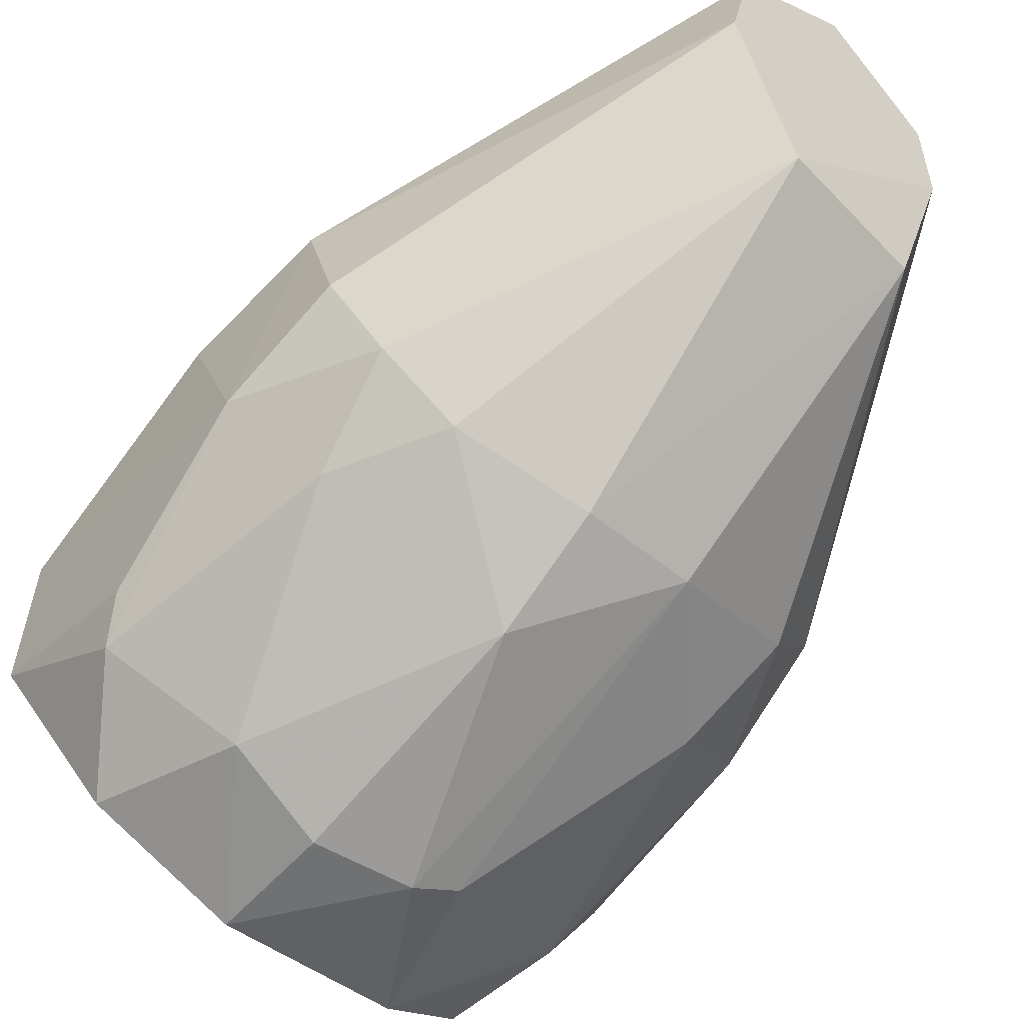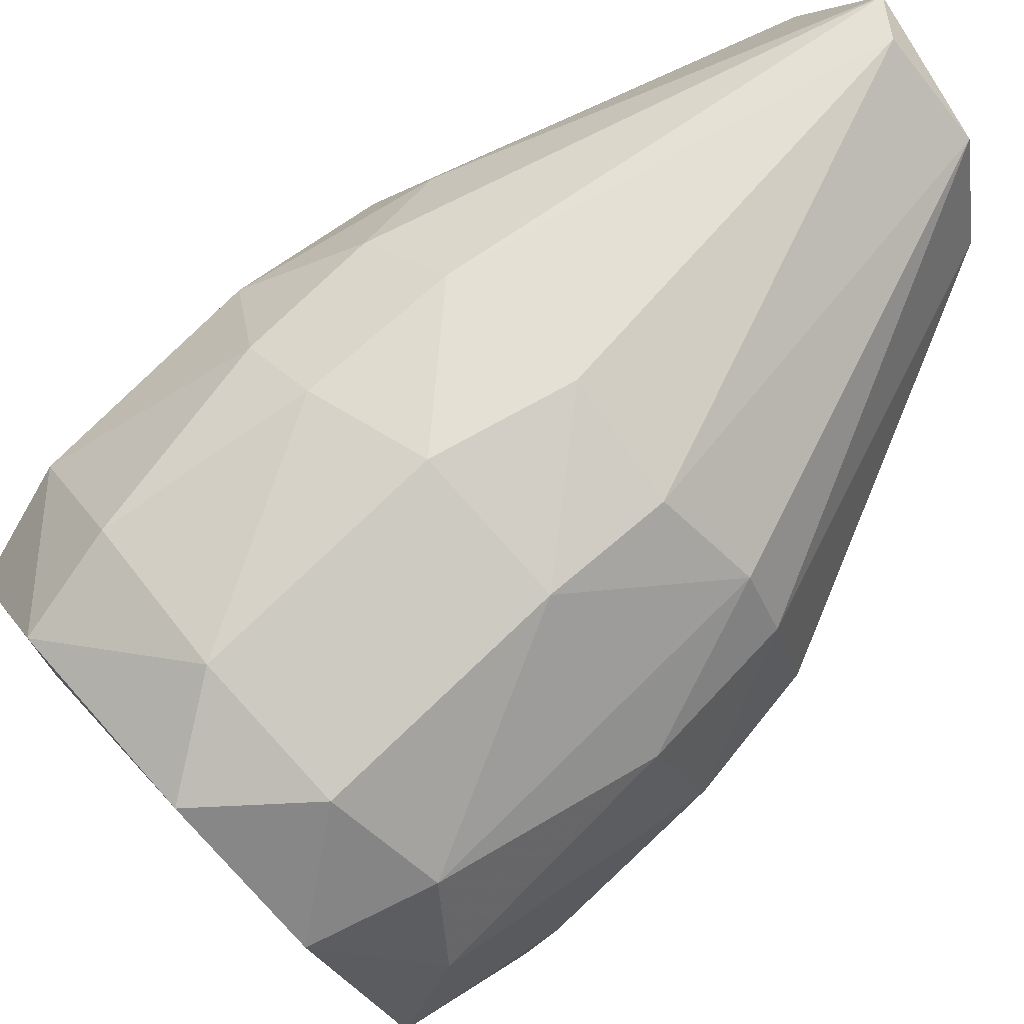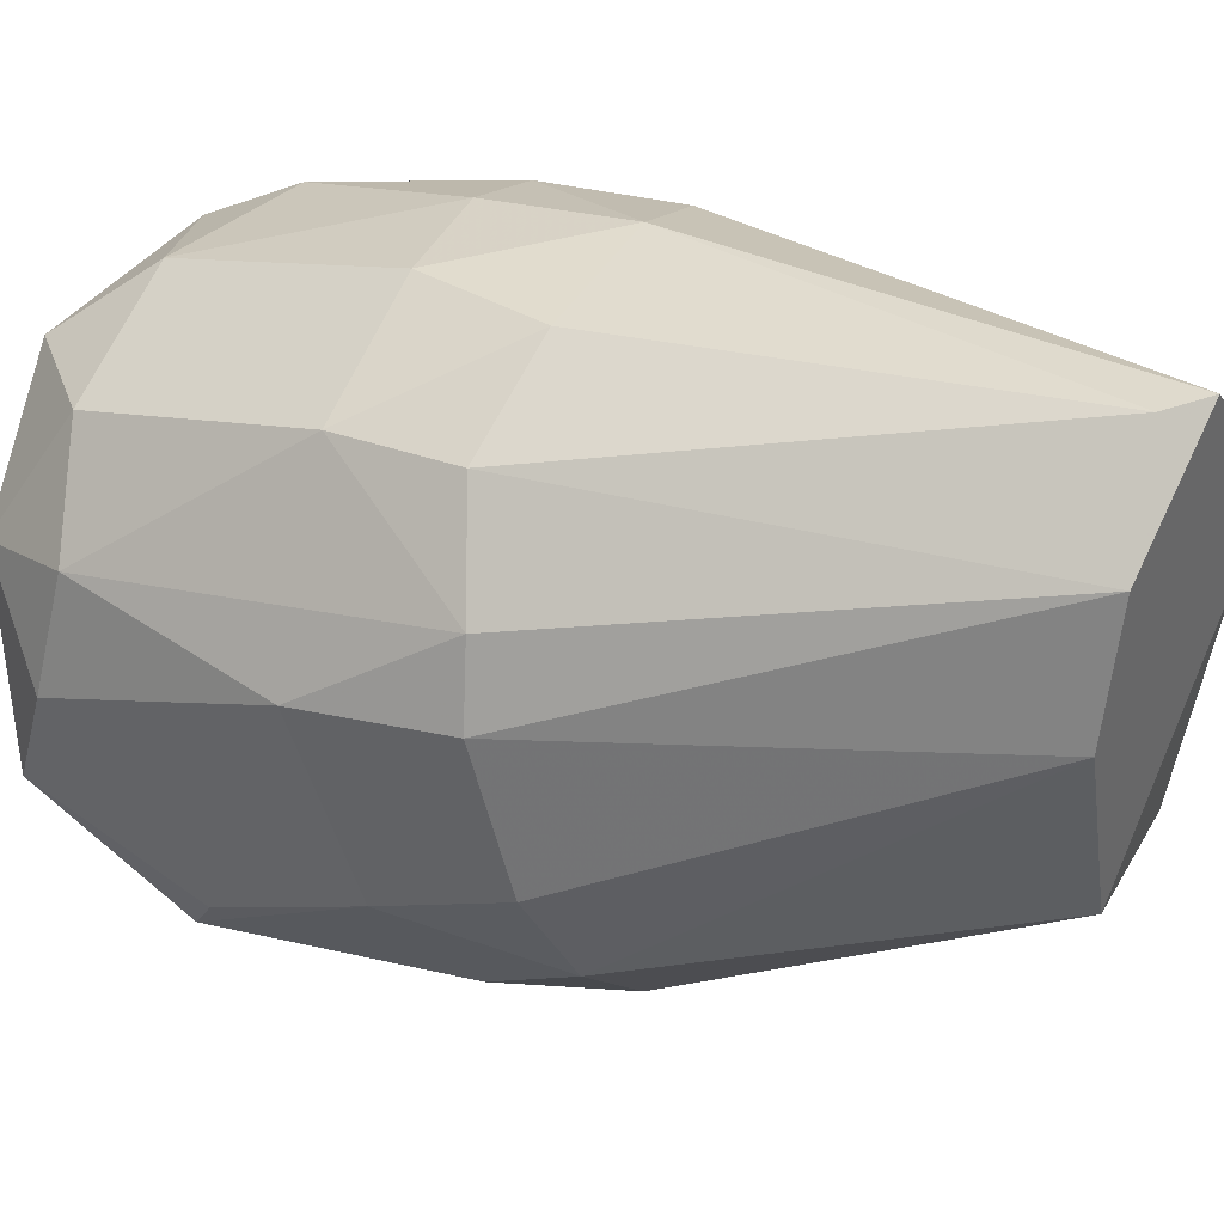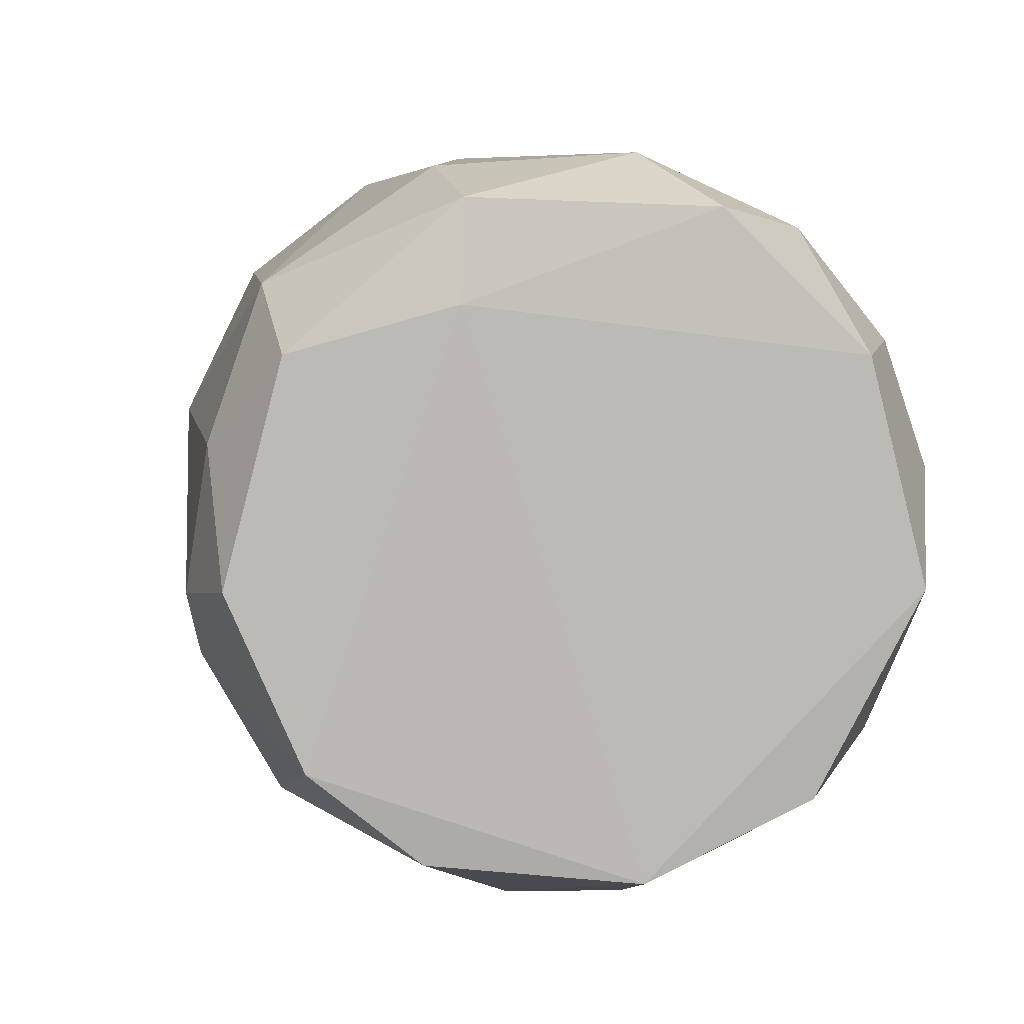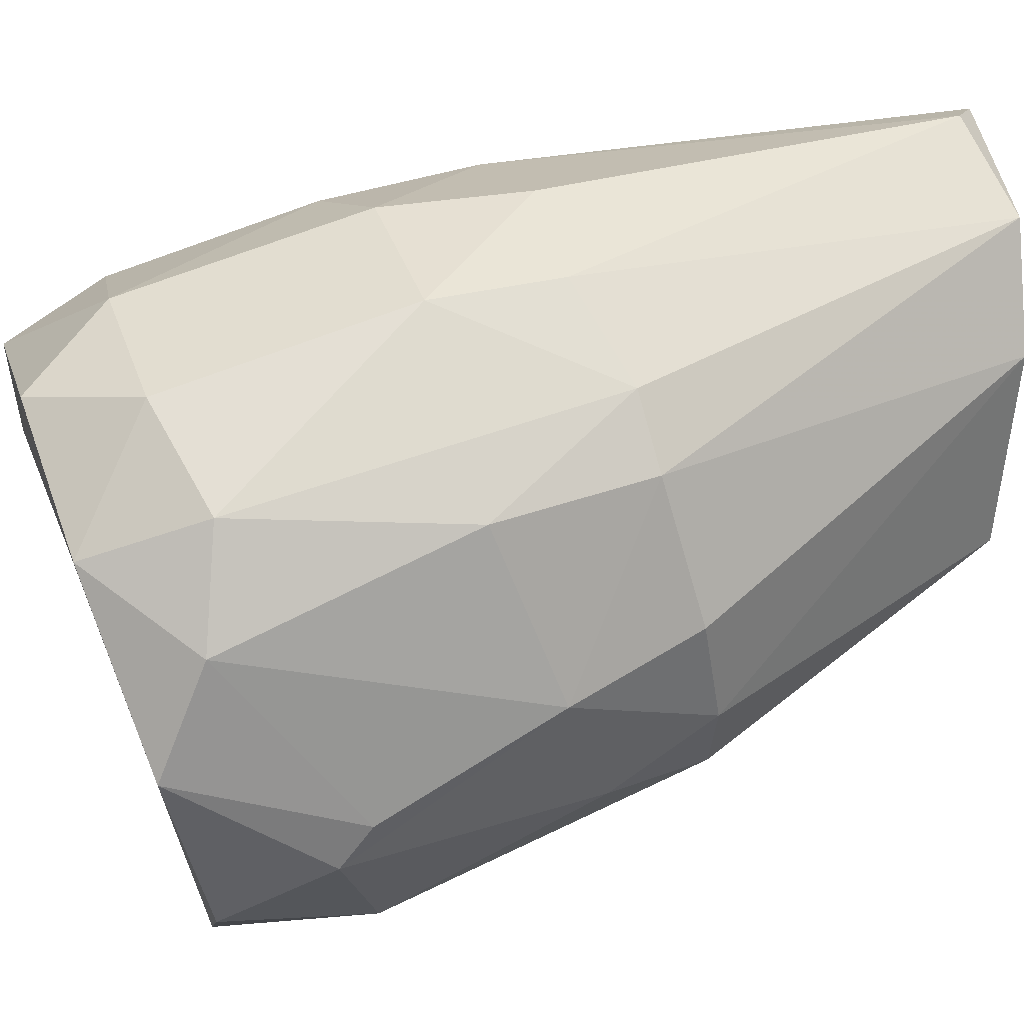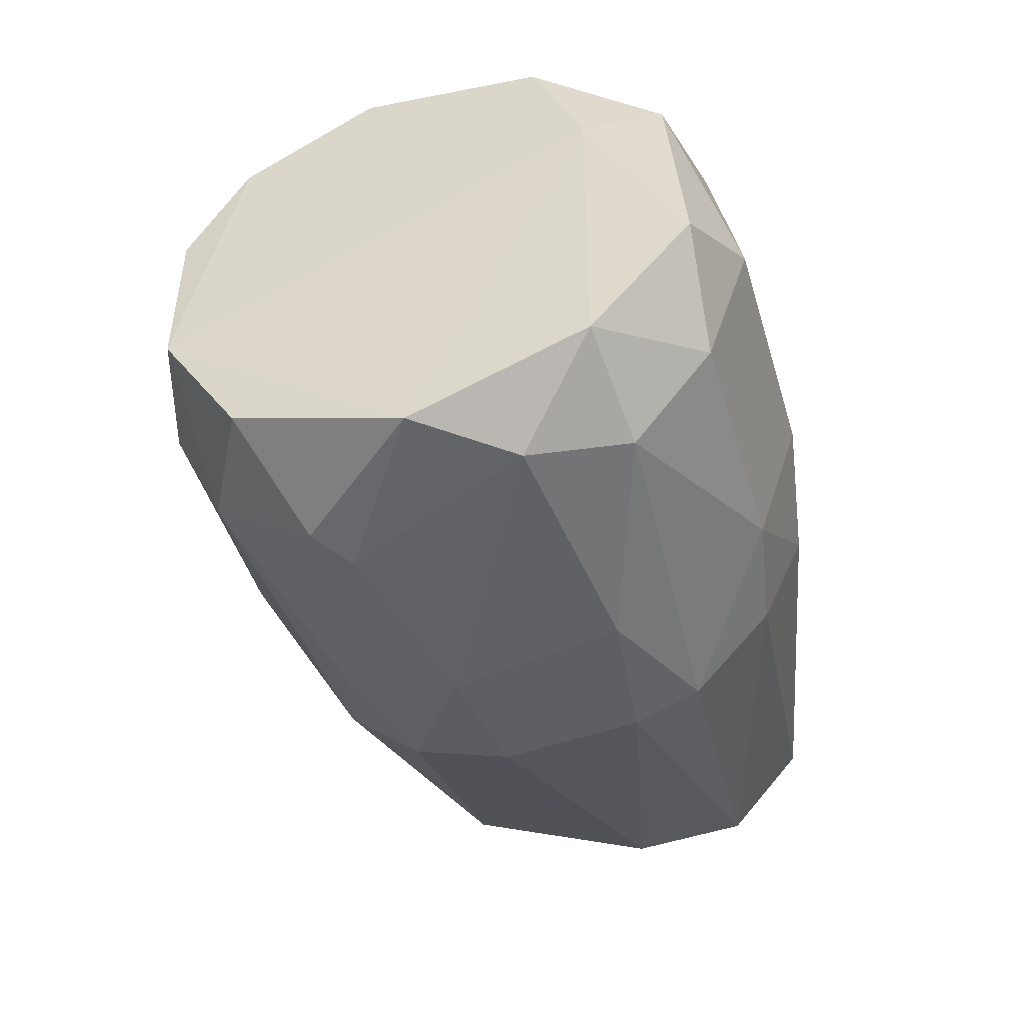
<metadata>
{"format":"obj","ext":"obj","renderer":"f3d","projection":"perspective","resolution":1024,"background":"white","views":[{"elev":-55.2,"azim":139.8,"up":"+Y"},{"elev":59.1,"azim":49.4,"up":"+Y"},{"elev":39.0,"azim":121.3,"up":"+Y"},{"elev":-10.3,"azim":-7.3,"up":"+Y"},{"elev":16.4,"azim":75.8,"up":"+Y"},{"elev":40.7,"azim":85.4,"up":"+Z"}]}
</metadata>
<code>
v 0.01713 0.01683 0.02152
v 0.01713 0.01074 0.04221
v 0.01713 0.01804 0.01057
v 0.01591 -0.0221 -0.00158
v 0.02078 -0.0221 0.008152
v 0.02078 -0.000206 0.04829
v 0.01835 -0.03062 0.03856
v -0.008419 0.009531 0.05073
v -0.008419 0.002222 0.04951
v -0.009635 -0.03548 0.03734
v -0.009635 0.0144 0.04221
v -0.01085 0.01683 -0.02958
v -0.01085 0.00709 -0.02958
v -0.01328 0.01804 0.02517
v -0.01694 -0.02089 -0.00158
v -0.0145 0.01926 0.013
v -0.0145 -0.02696 0.006933
v 0.0147 -0.03305 0.02517
v 0.008613 0.01926 -0.02958
v 0.01104 0.008317 -0.02958
v 0.009829 0.009531 0.05073
v 0.007392 0.02292 0.01057
v 0.006176 -0.008709 -0.02958
v 0.006176 -0.03671 0.02639
v 0.006176 -0.03671 0.03734
v 0.00496 0.01561 0.04342
v 0.00496 -0.02574 -0.004017
v 0.00496 -0.03062 0.005715
v 0.00496 0.0217 0.02273
v 0.001307 0.02657 -0.02714
v -0.01815 -0.0294 0.03977
v -0.01815 0.01561 0.003286
v -0.01937 -0.0294 0.02882
v -0.02058 -0.001426 0.04829
v -0.0218 0.005877 0.03977
v -0.0218 0.01196 0.02031
v -0.02424 -0.01723 0.04342
v -0.02545 -0.007489 0.003286
v -0.02545 -0.006275 0.04099
v -0.02545 0.002222 0.004504
v -0.02545 -0.01967 0.03004
v -0.02302 0.009531 0.005715
v -0.02302 -0.01358 0.000849
v -0.02302 -0.01967 0.01057
v -0.02667 -0.01601 0.0349
v -0.02667 0.001008 0.01909
v -0.002335 -0.03671 0.02517
v -0.002335 0.02657 -0.02958
v 0.02687 -0.01236 0.013
v 0.02687 0.002228 0.01909
v 0.02687 -0.006288 0.03977
v -0.004772 -0.02574 -0.004017
v -0.005988 -0.03548 0.02395
v -0.005988 0.02292 0.01178
v -0.005988 0.02048 0.02517
v -0.005988 -0.009923 -0.02836
v 0.02565 -0.01601 0.04342
v 0.02565 0.004656 0.005715
v 0.02565 -0.02088 0.02761
v 0.02565 -0.007496 0.002067
v 0.02443 0.003442 0.03856
v 0.02443 -0.02453 0.03004
v 0.02321 0.01074 0.006933
v 0.022 -0.01601 -0.00037
f 14 11 55
f 48 23 12
f 23 48 19
f 7 57 25
f 51 57 59
f 7 25 18
f 23 19 20
f 19 58 20
f 58 60 20
f 47 53 52
f 28 47 52
f 53 17 52
f 18 28 4
f 5 18 4
f 17 53 33
f 31 41 33
f 39 34 35
f 34 8 35
f 8 11 35
f 8 21 26
f 11 8 26
f 48 54 30
f 19 48 30
f 3 19 30
f 12 23 13
f 23 56 13
f 56 43 13
f 48 12 32
f 54 48 16
f 48 32 16
f 32 36 16
f 57 51 6
f 51 61 6
f 39 35 46
f 35 36 46
f 1 29 2
f 61 1 2
f 26 21 2
f 29 26 2
f 21 6 2
f 6 61 2
f 40 12 38
f 12 13 38
f 13 43 38
f 46 40 38
f 58 19 63
f 1 61 63
f 19 3 63
f 3 1 63
f 34 39 37
f 31 34 37
f 23 20 64
f 20 60 64
f 4 23 64
f 5 4 64
f 53 47 10
f 47 25 10
f 25 31 10
f 33 53 10
f 31 33 10
f 60 58 49
f 51 59 49
f 64 60 49
f 43 56 15
f 56 52 15
f 52 17 15
f 17 33 44
f 33 41 44
f 38 43 44
f 41 38 44
f 43 15 44
f 15 17 44
f 41 31 45
f 39 46 45
f 38 41 45
f 46 38 45
f 37 39 45
f 31 37 45
f 61 51 50
f 58 63 50
f 63 61 50
f 51 49 50
f 49 58 50
f 54 29 22
f 29 1 22
f 1 3 22
f 30 54 22
f 3 30 22
f 12 40 42
f 36 32 42
f 32 12 42
f 46 36 42
f 40 46 42
f 56 23 27
f 52 56 27
f 28 52 27
f 23 4 27
f 4 28 27
f 36 35 14
f 35 11 14
f 54 16 14
f 16 36 14
f 57 7 62
f 59 57 62
f 18 5 62
f 7 18 62
f 5 64 62
f 49 59 62
f 64 49 62
f 47 28 24
f 25 47 24
f 28 18 24
f 18 25 24
f 21 8 9
f 34 31 9
f 8 34 9
f 25 57 9
f 31 25 9
f 57 6 9
f 6 21 9
f 29 54 55
f 26 29 55
f 11 26 55
f 54 14 55

</code>
